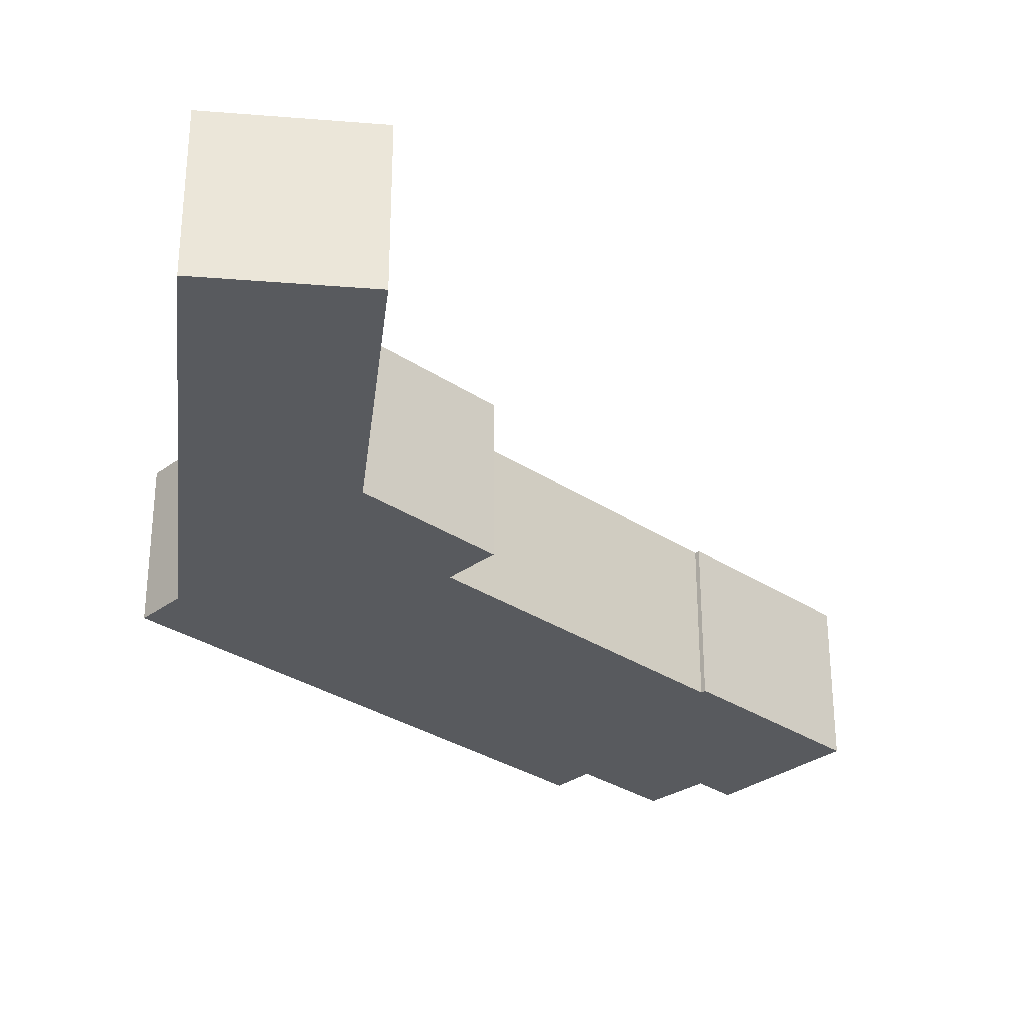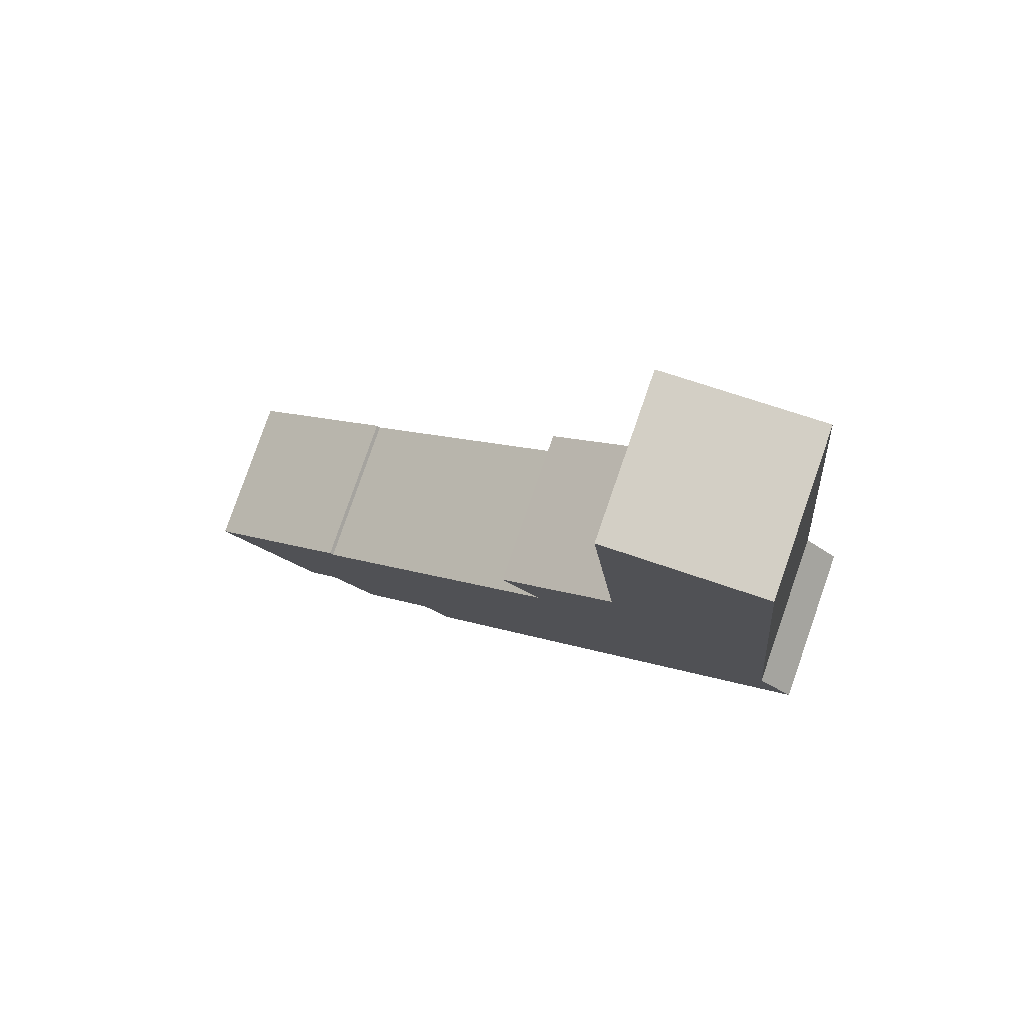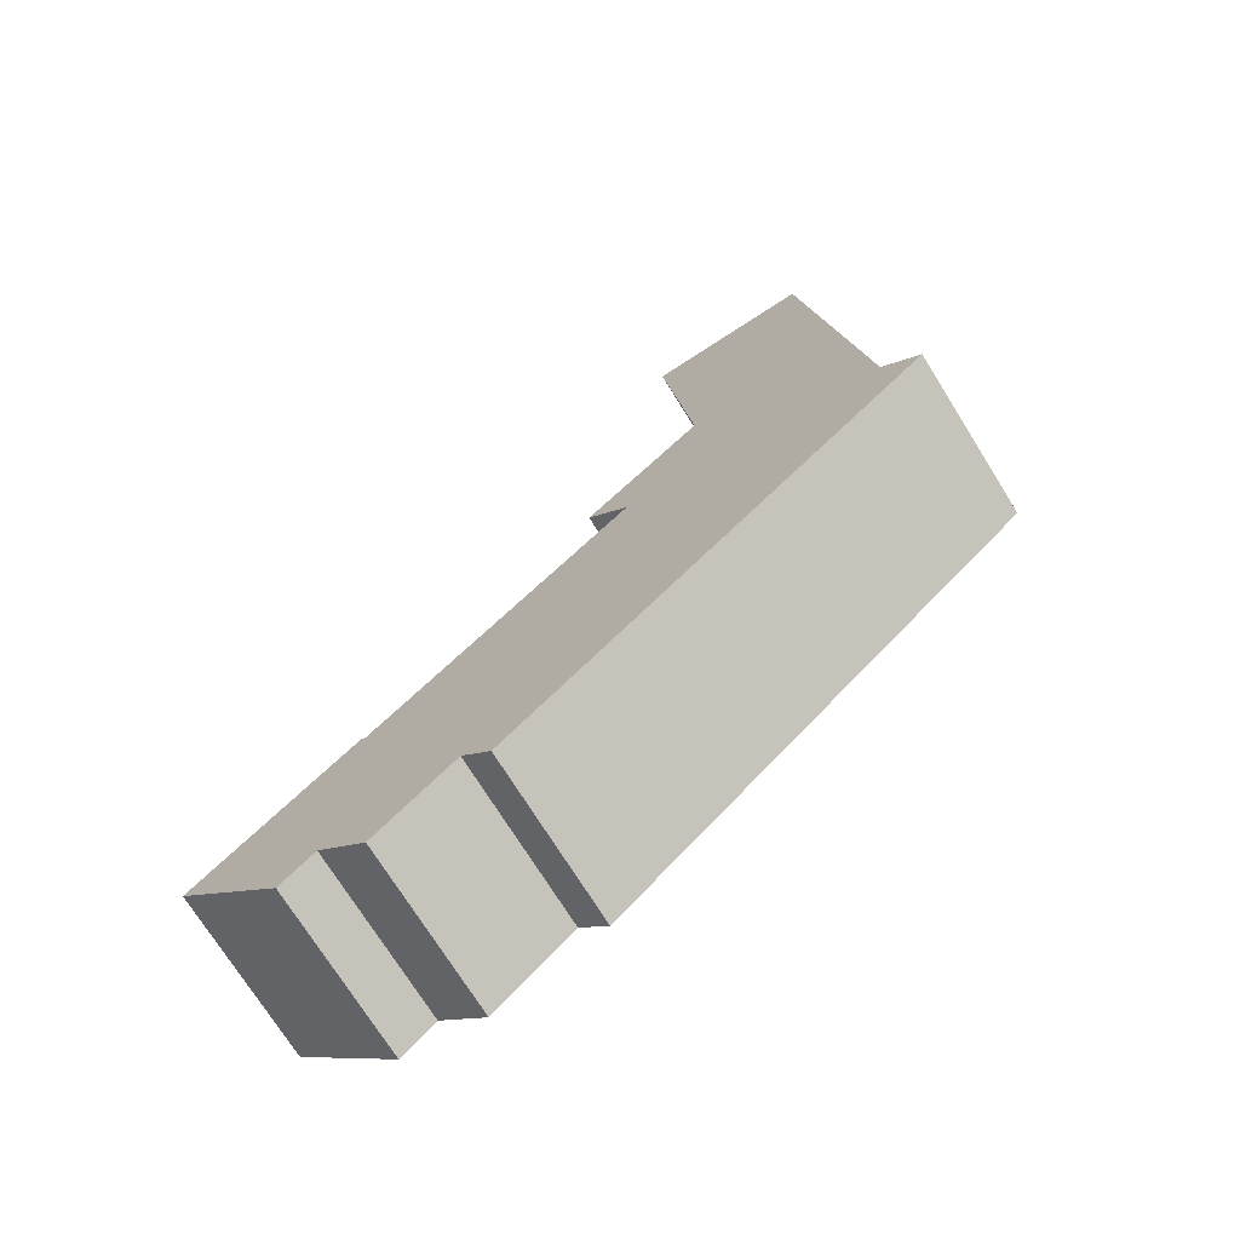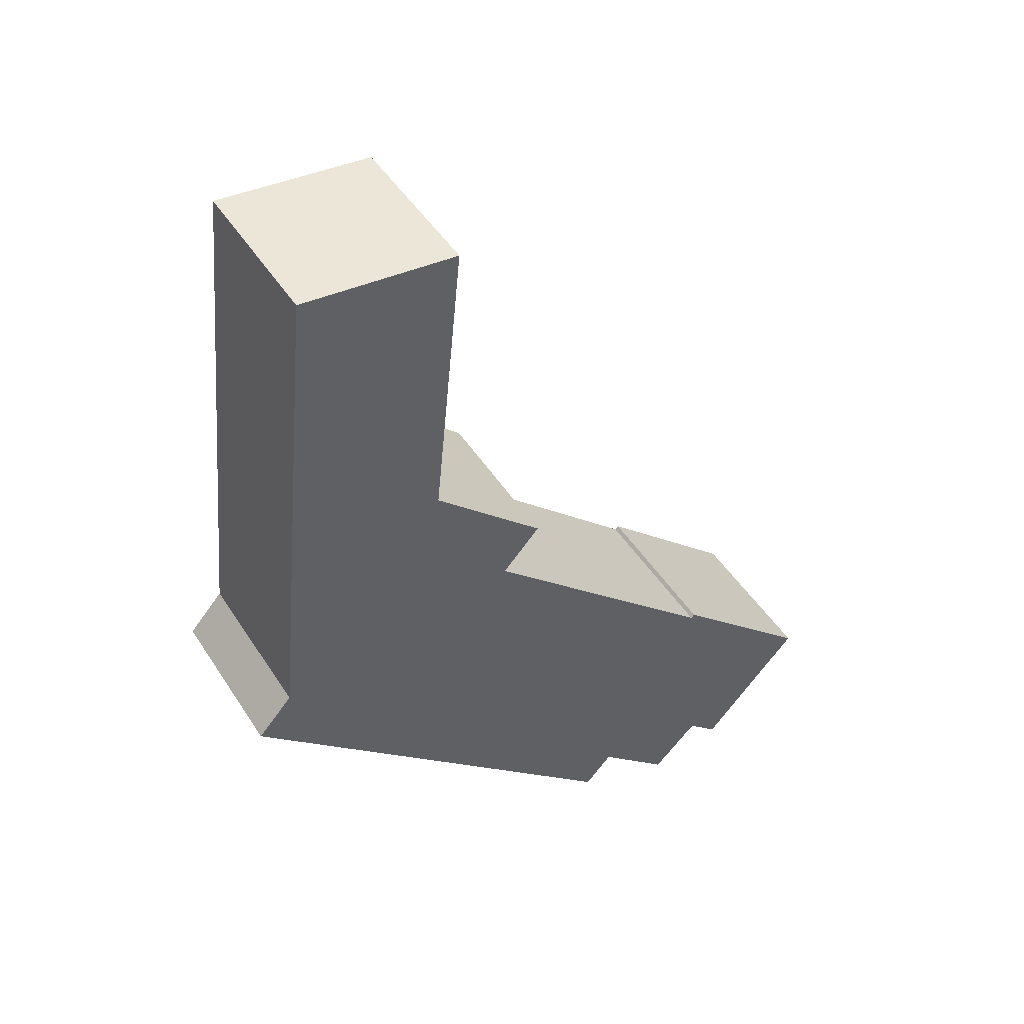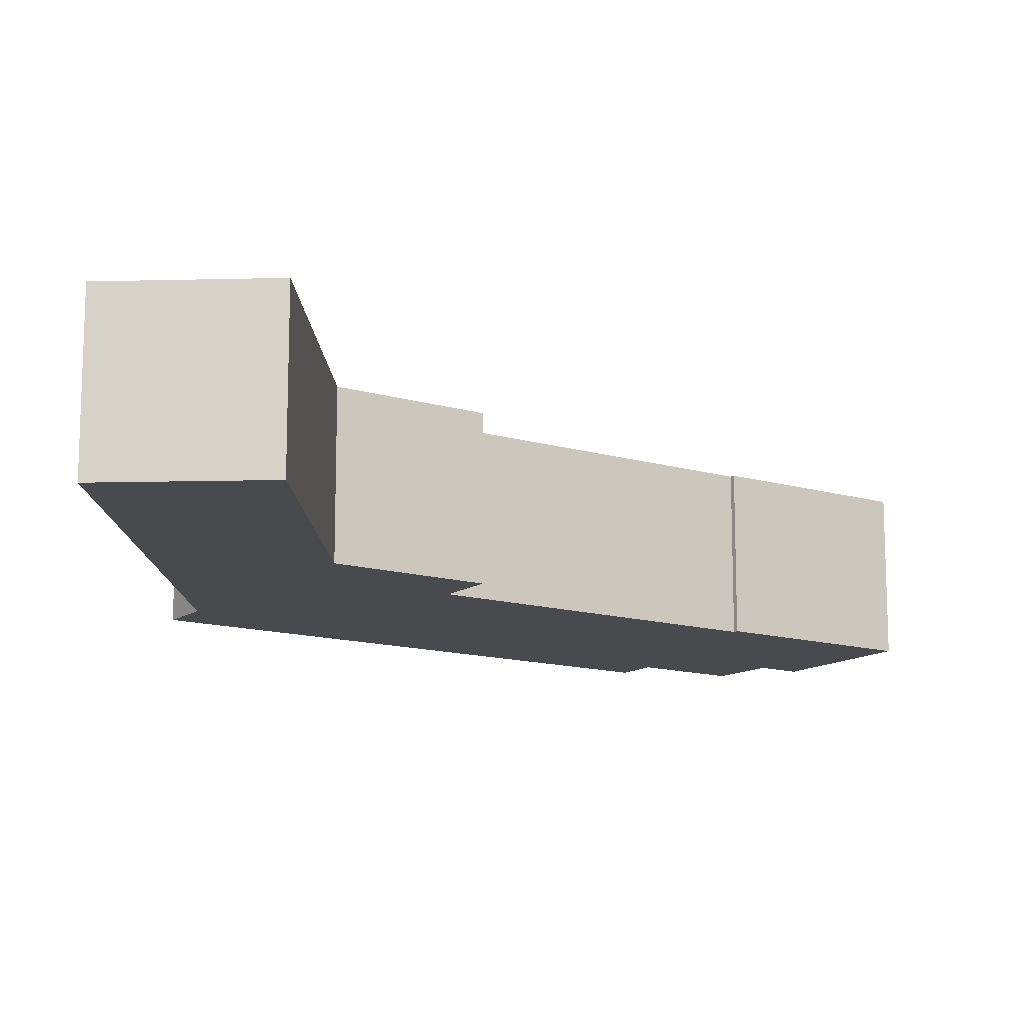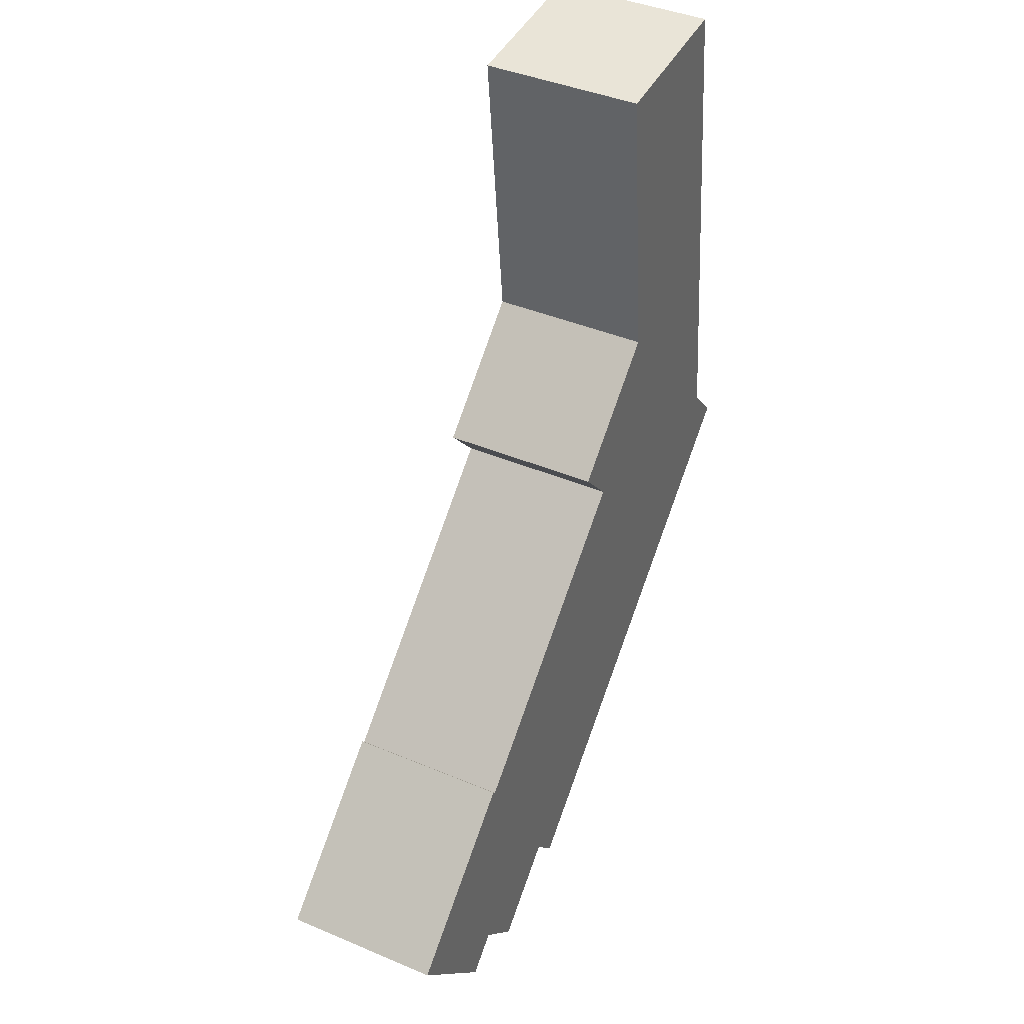
<metadata>
{"format":"obj","ext":"obj","renderer":"f3d","projection":"perspective","resolution":1024,"background":"white","views":[{"elev":-30.8,"azim":-1.0,"up":"+Y"},{"elev":79.9,"azim":-160.8,"up":"+Z"},{"elev":-72.9,"azim":-148.0,"up":"+Z"},{"elev":47.4,"azim":-31.1,"up":"+Z"},{"elev":-13.4,"azim":8.7,"up":"+Y"},{"elev":40.3,"azim":117.6,"up":"+Z"}]}
</metadata>
<code>
v  22.02 5.115 -8.932
v  17.15 5.115 -4.678
v  17.25 5.115 -4.56
v  13.78 5.115 -10.88
v  17.7 5.115 -11.6
v  18.72 5.115 -12.55
v  16.18 5.115 -13.09
v  7.761 5.115 16.85
v  1.145 5.115 1.261
v  2.718 5.115 17.34
v  6.815 5.115 7.4
v  10.45 5.115 4.026
v  0.0001089 5.115 -0.000162
v  9.194 5.115 2.665
v  12.88 5.115 -11.87
v  10.45 -2.466e-16 4.027
v  6.815 -4.531e-16 7.4
v  9.194 -1.632e-16 2.666
v  17.15 2.865e-16 -4.678
v  17.25 2.792e-16 -4.56
v  22.02 5.469e-16 -8.931
v  18.72 7.682e-16 -12.55
v  17.7 7.104e-16 -11.6
v  16.18 8.017e-16 -13.09
v  13.78 6.664e-16 -10.88
v  12.88 7.268e-16 -11.87
v  0 0 0
v  1.145 -7.72e-17 1.261
v  2.718 -1.062e-15 17.34
v  7.761 -1.032e-15 16.85
g defaultobject
f 1 2 3
f 2 1 4
f 4 1 5
f 5 1 6
f 7 4 5
f 8 9 10
f 9 8 11
f 9 11 12
f 9 12 13
f 13 12 14
f 13 14 15
f 15 14 2
f 15 2 4
f 16 11 17
f 11 16 12
f 18 12 16
f 12 18 14
f 19 14 18
f 14 19 2
f 3 19 20
f 19 3 2
f 21 3 20
f 3 21 1
f 22 1 21
f 1 22 6
f 5 22 23
f 22 5 6
f 24 5 23
f 5 24 7
f 4 24 25
f 24 4 7
f 26 4 25
f 4 26 15
f 13 26 27
f 26 13 15
f 9 27 28
f 27 9 13
f 10 28 29
f 28 10 9
f 30 10 29
f 10 30 8
f 17 8 30
f 8 17 11
f 17 18 16
f 29 17 30
f 17 29 25
f 25 29 26
f 26 29 28
f 26 28 27
f 20 22 21
f 22 20 19
f 22 19 18
f 22 18 23
f 23 18 24
f 24 18 25
f 25 18 17

</code>
